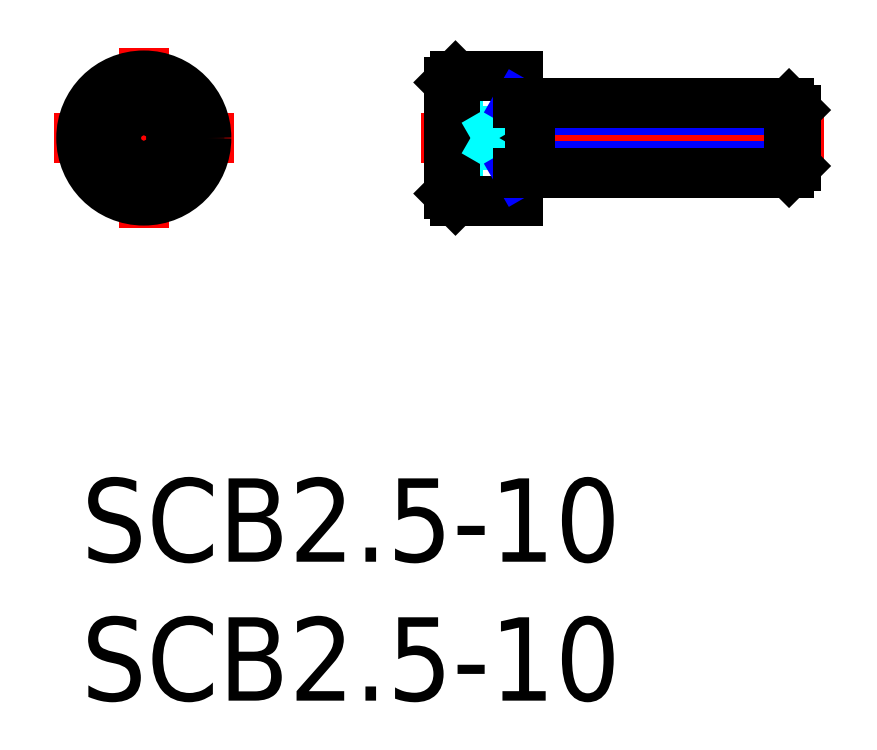
<metadata>
{"format":"dxf","ext":"dxf","renderer":"ezdxf+matplotlib","layout":"modelspace","background":"white","min_lineweight":24,"dpi":150}
</metadata>
<code>
0
SECTION
2
ENTITIES
0
INSERT
8
MSM_CONTINUOUS
2
*U8
10
0
20
0
30
0
0
INSERT
8
MSM_CONTINUOUS
2
*U9
10
0
20
0
30
0
0
LINE
8
MSM_CENTER
10
-1
20
12.25
30
0
11
5.5
21
12.25
31
0
0
LINE
8
MSM_CENTER
10
2.25
20
9
30
0
11
2.25
21
15.5
31
0
0
CIRCLE
8
MSM_CONTINUOUS
10
2.25
20
12.25
30
0
40
2.25
0
CIRCLE
8
MSM_CONTINUOUS
10
2.25
20
12.25
30
0
40
2
0
LINE
8
MSM_CONTINUOUS
10
2.25
20
11.1
30
0
11
1.25
21
11.67
31
0
0
LINE
8
MSM_CONTINUOUS
10
1.25
20
11.67
30
0
11
1.25
21
12.83
31
0
0
LINE
8
MSM_CONTINUOUS
10
1.25
20
12.83
30
0
11
2.25
21
13.4
31
0
0
LINE
8
MSM_CONTINUOUS
10
2.25
20
13.4
30
0
11
3.25
21
12.83
31
0
0
LINE
8
MSM_CONTINUOUS
10
3.25
20
12.83
30
0
11
3.25
21
11.67
31
0
0
LINE
8
MSM_CONTINUOUS
10
3.25
20
11.67
30
0
11
2.25
21
11.1
31
0
0
CIRCLE
8
MSM_CONTINUOUS
10
2.25
20
12.25
30
0
40
1
0
LINE
8
MSM_DASHED
10
14.47
20
13.4
30
0
11
13.22
21
13.4
31
0
0
LINE
8
MSM_DASHED
10
14.47
20
11.1
30
0
11
13.22
21
11.1
31
0
0
LINE
8
MSM_DASHED
10
14.47
20
13.4
30
0
11
14.47
21
11.1
31
0
0
LINE
8
MSM_DASHED
10
14.47
20
12.83
30
0
11
13.22
21
12.83
31
0
0
LINE
8
MSM_DASHED
10
14.47
20
11.67
30
0
11
13.22
21
11.67
31
0
0
LINE
8
MSM_CENTER
10
12.22
20
12.25
30
0
11
26.72
21
12.25
31
0
0
LINE
8
MSM_CONTINUOUS
10
13.22
20
10.25
30
0
11
13.47
21
10
31
0
0
LINE
8
MSM_CONTINUOUS
10
13.47
20
14.5
30
0
11
13.22
21
14.25
31
0
0
LINE
8
MSM_CONTINUOUS
10
13.22
20
14.25
30
0
11
13.22
21
10.25
31
0
0
LINE
8
MSM_CONTINUOUS
10
13.47
20
10
30
0
11
15.72
21
10
31
0
0
LINE
8
MSM_CONTINUOUS
10
15.72
20
14.5
30
0
11
13.47
21
14.5
31
0
0
LINE
8
MSM_CONTINUOUS
10
15.72
20
14.5
30
0
11
15.72
21
10
31
0
0
LINE
8
MSM_CONTINUOUS
10
13.47
20
14.5
30
0
11
13.47
21
10
31
0
0
LINE
8
MSM_DASHED
10
15.05
20
12.25
30
0
11
14.47
21
13.25
31
0
0
LINE
8
MSM_DASHED
10
15.05
20
12.25
30
0
11
14.47
21
11.25
31
0
0
LINE
8
MSM_NARROW
10
16.14
20
11.24
30
0
11
25.72
21
11.24
31
0
0
LINE
8
MSM_NARROW
10
16.14
20
13.26
30
0
11
25.72
21
13.26
31
0
0
LINE
8
MSM_NARROW
10
15.72
20
11
30
0
11
16.14
21
11.24
31
0
0
LINE
8
MSM_NARROW
10
15.72
20
13.5
30
0
11
16.14
21
13.26
31
0
0
LINE
8
MSM_CONTINUOUS
10
15.72
20
13.5
30
0
11
25.47
21
13.5
31
0
0
LINE
8
MSM_CONTINUOUS
10
25.72
20
11.24
30
0
11
25.47
21
11
31
0
0
LINE
8
MSM_CONTINUOUS
10
25.72
20
13.26
30
0
11
25.47
21
13.5
31
0
0
LINE
8
MSM_CONTINUOUS
10
25.72
20
13.26
30
0
11
25.72
21
11.24
31
0
0
LINE
8
MSM_CONTINUOUS
10
25.47
20
13.5
30
0
11
25.47
21
11
31
0
0
LINE
8
MSM_CONTINUOUS
10
16.14
20
13.5
30
0
11
16.14
21
11
31
0
0
LINE
8
MSM_CONTINUOUS
10
15.72
20
11
30
0
11
25.47
21
11
31
0
0
ENDSEC
0
EOF

</code>
